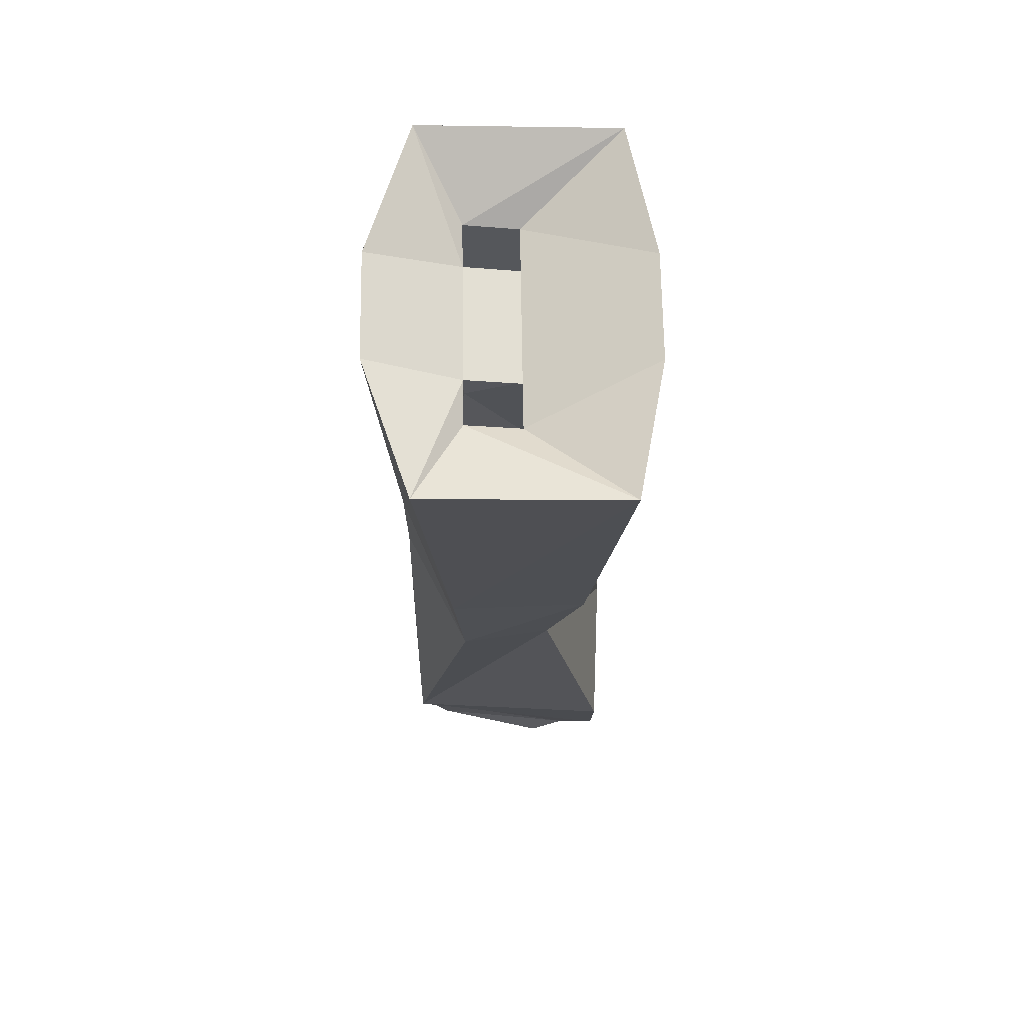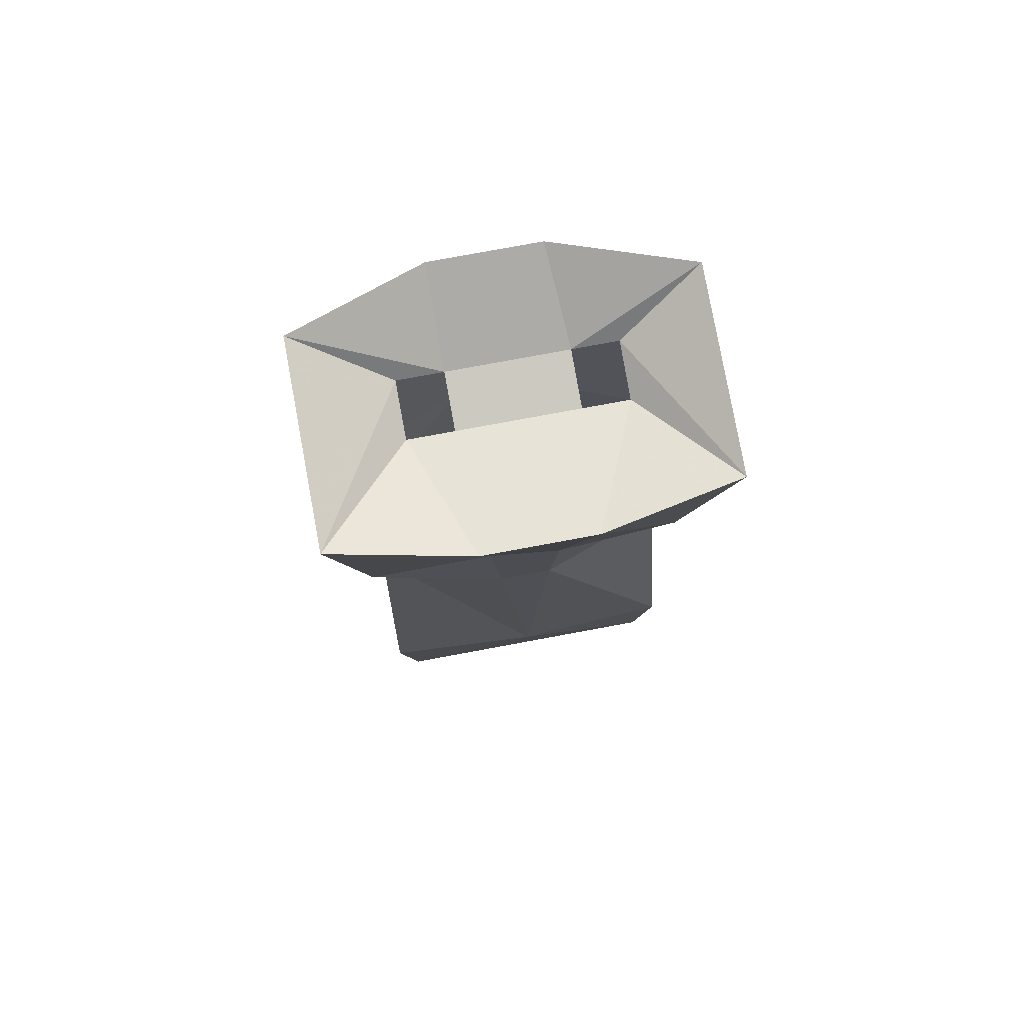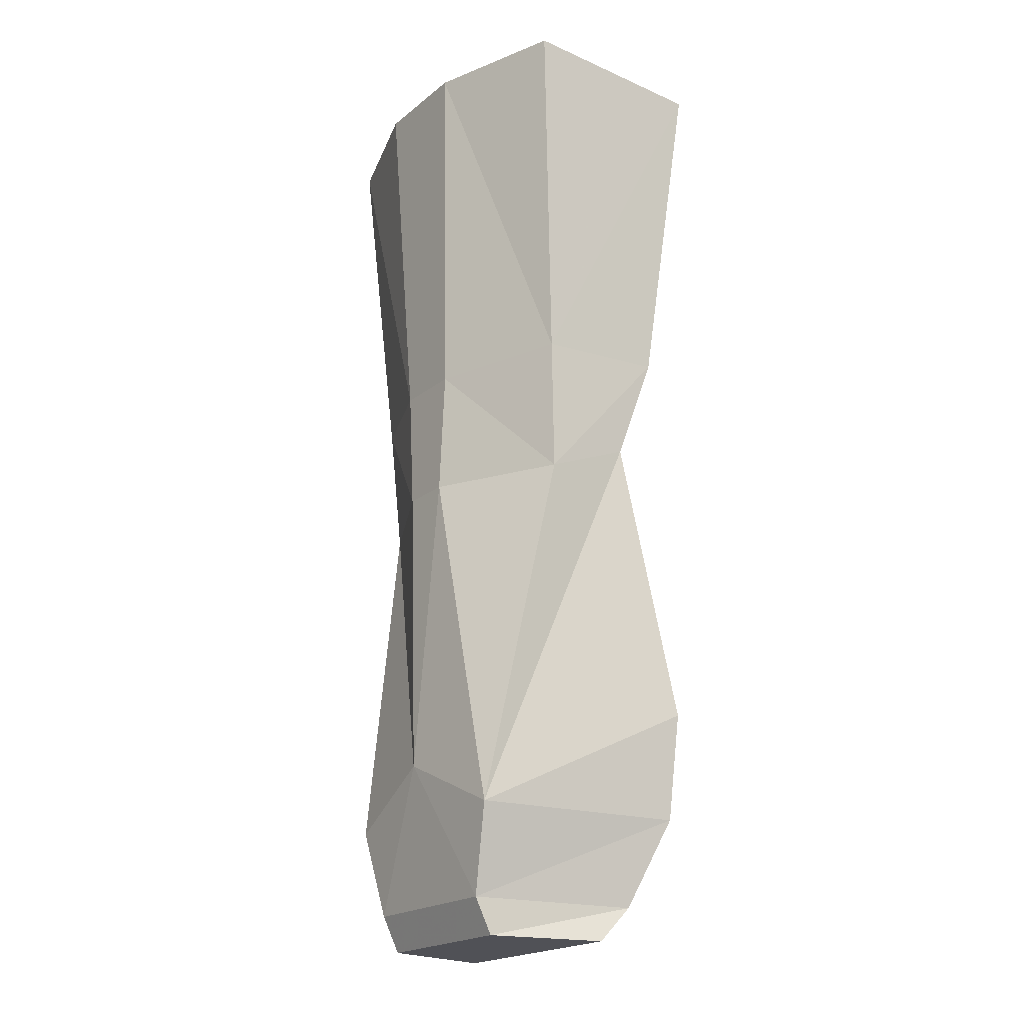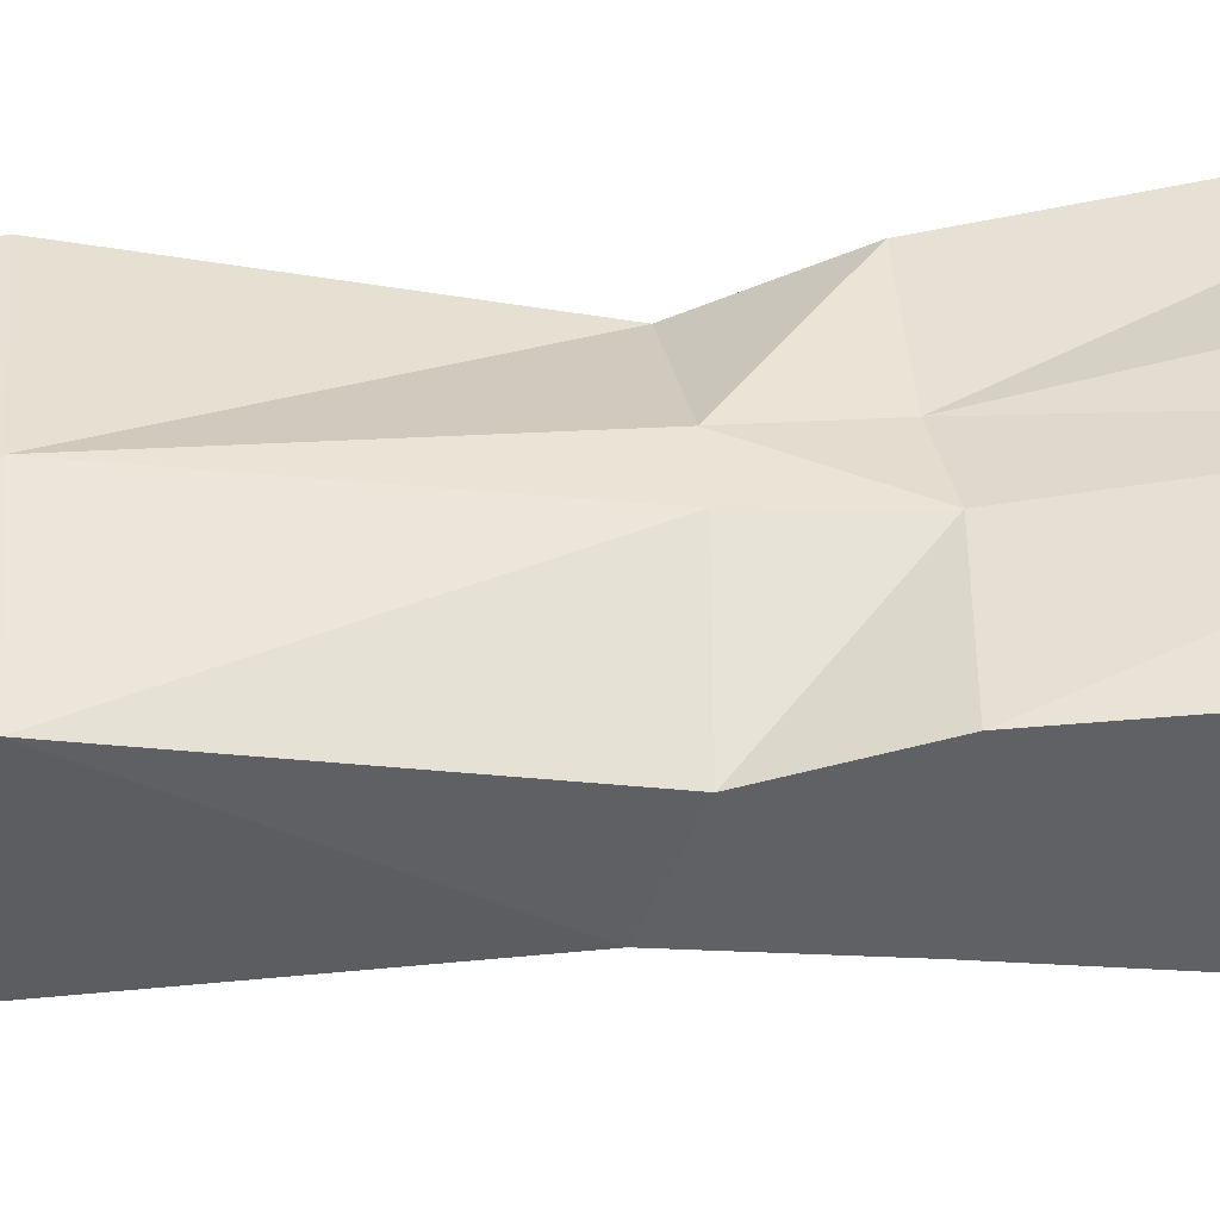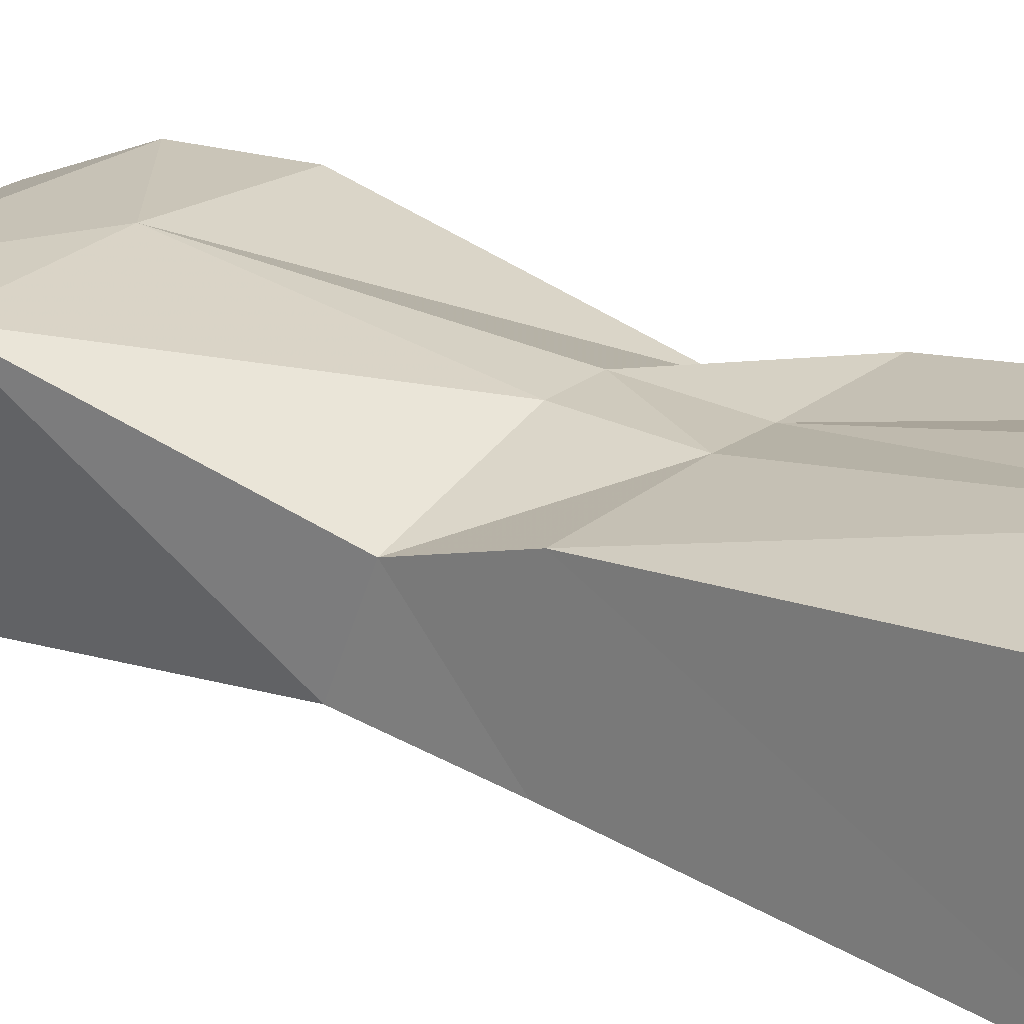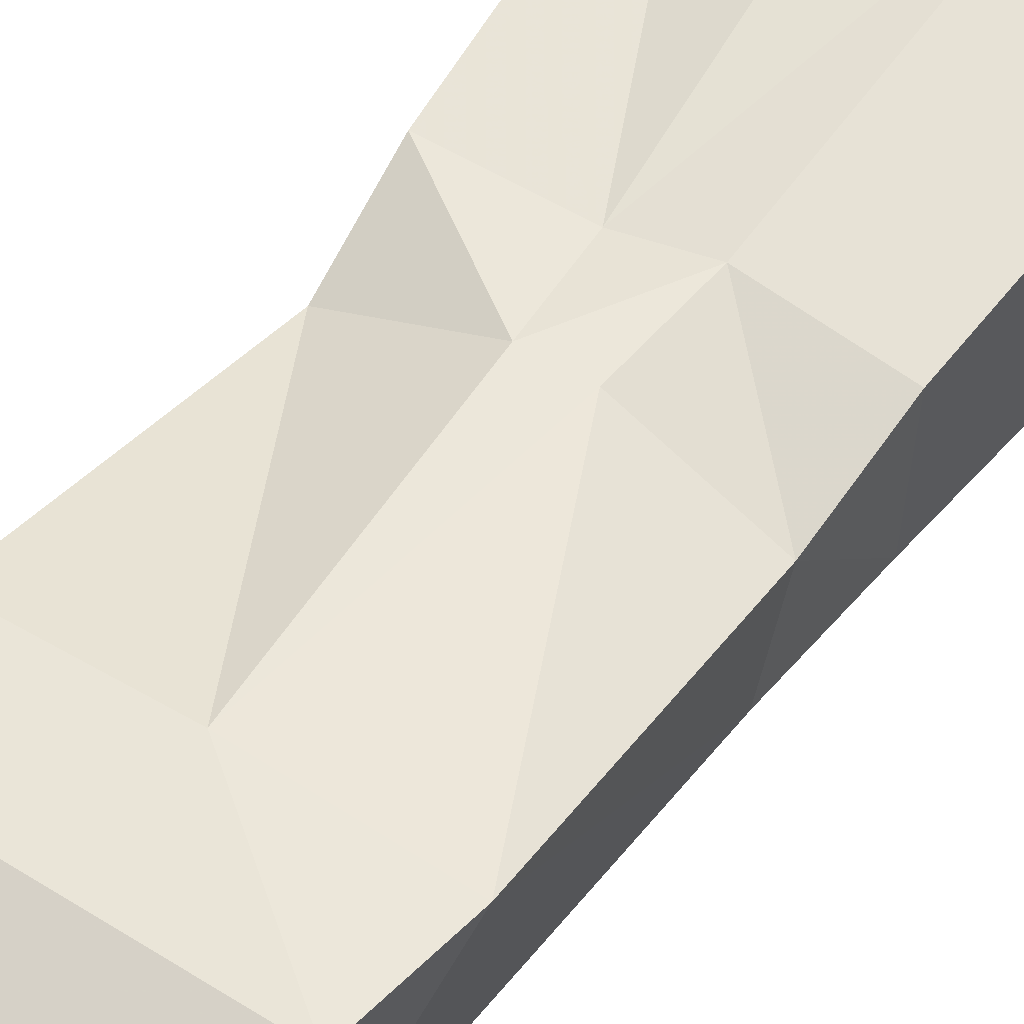
<metadata>
{"format":"obj","ext":"obj","renderer":"f3d","projection":"perspective","resolution":1024,"background":"white","views":[{"elev":67.6,"azim":-90.8,"up":"+Y"},{"elev":77.9,"azim":-10.5,"up":"+Y"},{"elev":-20.5,"azim":-125.5,"up":"+Y"},{"elev":42.7,"azim":85.5,"up":"+Z"},{"elev":23.0,"azim":126.5,"up":"+Z"},{"elev":52.2,"azim":34.0,"up":"+Z"}]}
</metadata>
<code>
v 0.07031 -0.9453 -0.0625
v 0.09375 -0.9141 0.07031
v 0.09375 -0.9453 0.03906
v -0.1016 -0.9453 0.03906
v -0.07812 -0.9453 -0.0625
v -0.07812 -0.9141 -0.07812
v 0.07031 -0.9141 -0.07812
v 0.125 -0.8359 0.1016
v -0.1016 -0.9141 0.07031
v -0.125 -0.8359 0.1016
v -0.1016 -0.8359 -0.08594
v 0 -0.7891 -0.09375
v 0.09375 -0.8359 -0.08594
v 0.1406 -0.7422 0.1016
v 0 -0.7422 0.1094
v -0.1406 -0.7422 0.1016
v -0.1328 -0.4922 0.04688
v -0.1328 -0.5234 -0.03125
v -0.02344 -0.5234 -0.08594
v 0.02344 -0.5234 -0.08594
v 0.1328 -0.5234 -0.03125
v 0.1328 -0.4922 0.04688
v 0.02344 -0.4844 0.08594
v -0.02344 -0.4844 0.08594
v 0.1406 -0.3984 0.07812
v 0.03125 -0.3906 0.08594
v -0.03125 -0.3984 0.07812
v -0.1406 -0.3984 0.07812
v -0.1406 -0.4062 -0.03906
v -0.03125 -0.4141 -0.08594
v 0.03125 -0.4141 -0.08594
v 0.1406 -0.4062 -0.03906
v 0.1641 -0.09375 -0.0625
v 0.1641 -0.1016 0.1094
v 0.04688 -0.1016 0.1328
v -0.04688 -0.1016 0.1328
v -0.1641 -0.1016 0.1094
v -0.1641 -0.09375 -0.0625
v -0.04688 -0.09375 -0.1016
v 0.04688 -0.09375 -0.1016
v 0.05469 -0.1406 0.02344
v -0.04688 -0.1406 0.02344
v 0.09375 -0.1406 0.02344
v 0.09375 -0.1328 -0.02344
v 0.05469 -0.1328 -0.02344
v -0.04688 -0.1328 -0.02344
v -0.08594 -0.1328 -0.02344
v -0.08594 -0.1406 0.02344
f 1 2 3
f 1 3 4
f 1 4 5
f 1 5 6
f 1 6 7
f 1 7 2
f 2 9 3
f 3 9 4
f 4 9 5
f 5 9 6
f 2 7 8
f 2 8 9
f 6 9 10
f 6 10 11
f 6 11 12
f 6 12 7
f 7 12 13
f 7 13 8
f 8 13 14
f 8 14 15
f 8 15 10
f 8 10 9
f 15 16 10
f 10 16 11
f 11 16 17
f 11 17 18
f 11 18 19
f 11 19 12
f 12 19 20
f 12 20 21
f 12 21 13
f 13 21 14
f 14 21 22
f 14 22 23
f 14 23 15
f 15 23 24
f 15 24 17
f 15 17 16
f 22 25 26
f 22 26 23
f 23 26 24
f 24 26 27
f 24 27 28
f 24 28 17
f 17 28 18
f 18 28 29
f 18 29 30
f 18 30 19
f 19 30 20
f 20 30 31
f 20 31 32
f 20 32 21
f 21 32 22
f 22 32 25
f 25 32 33
f 25 33 34
f 25 34 35
f 25 35 26
f 26 35 27
f 27 35 36
f 27 36 37
f 27 37 28
f 28 37 29
f 29 37 38
f 29 38 39
f 29 39 30
f 30 39 31
f 31 39 40
f 31 40 33
f 31 33 32
f 41 42 36
f 41 36 35
f 41 35 43
f 43 35 34
f 43 34 44
f 44 34 33
f 44 33 45
f 45 33 40
f 45 40 46
f 45 46 42
f 45 42 41
f 40 39 46
f 46 39 38
f 46 38 47
f 47 38 37
f 47 37 48
f 48 37 36
f 48 36 42

</code>
